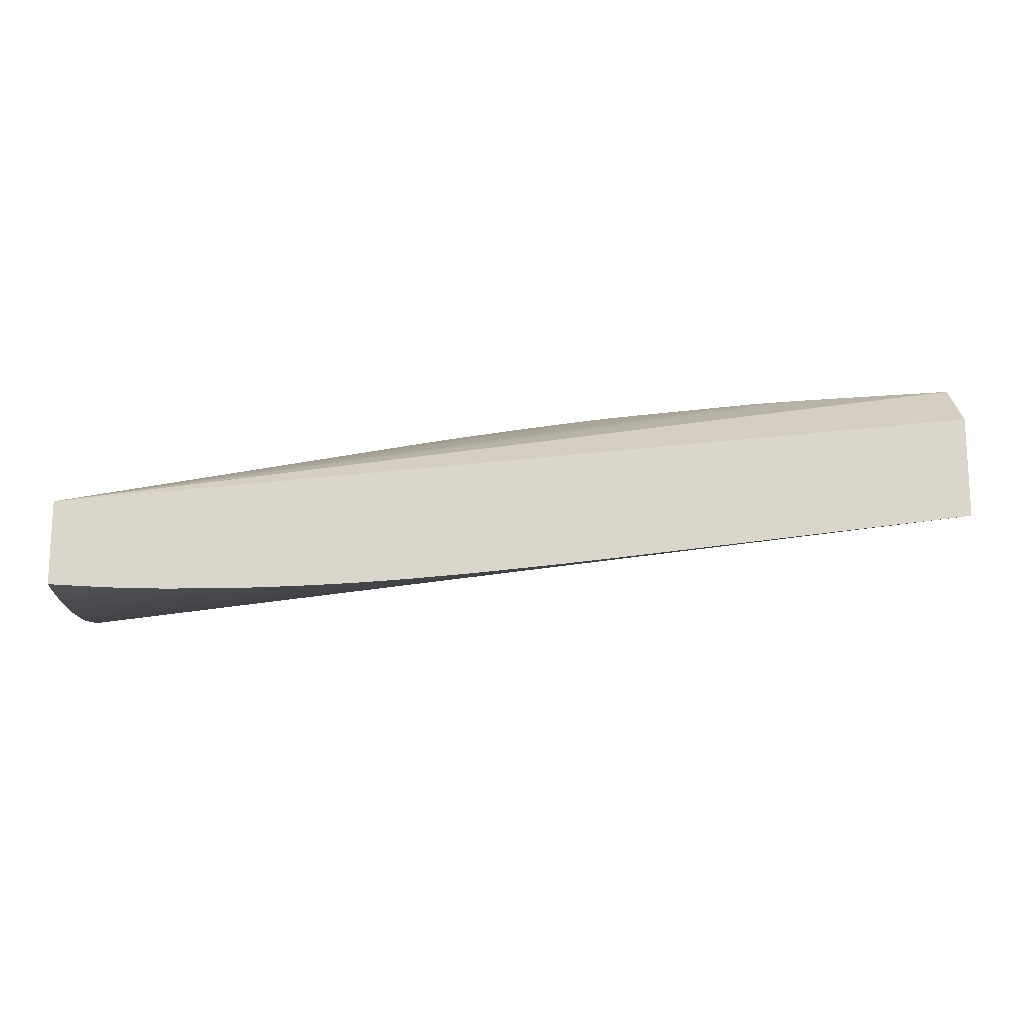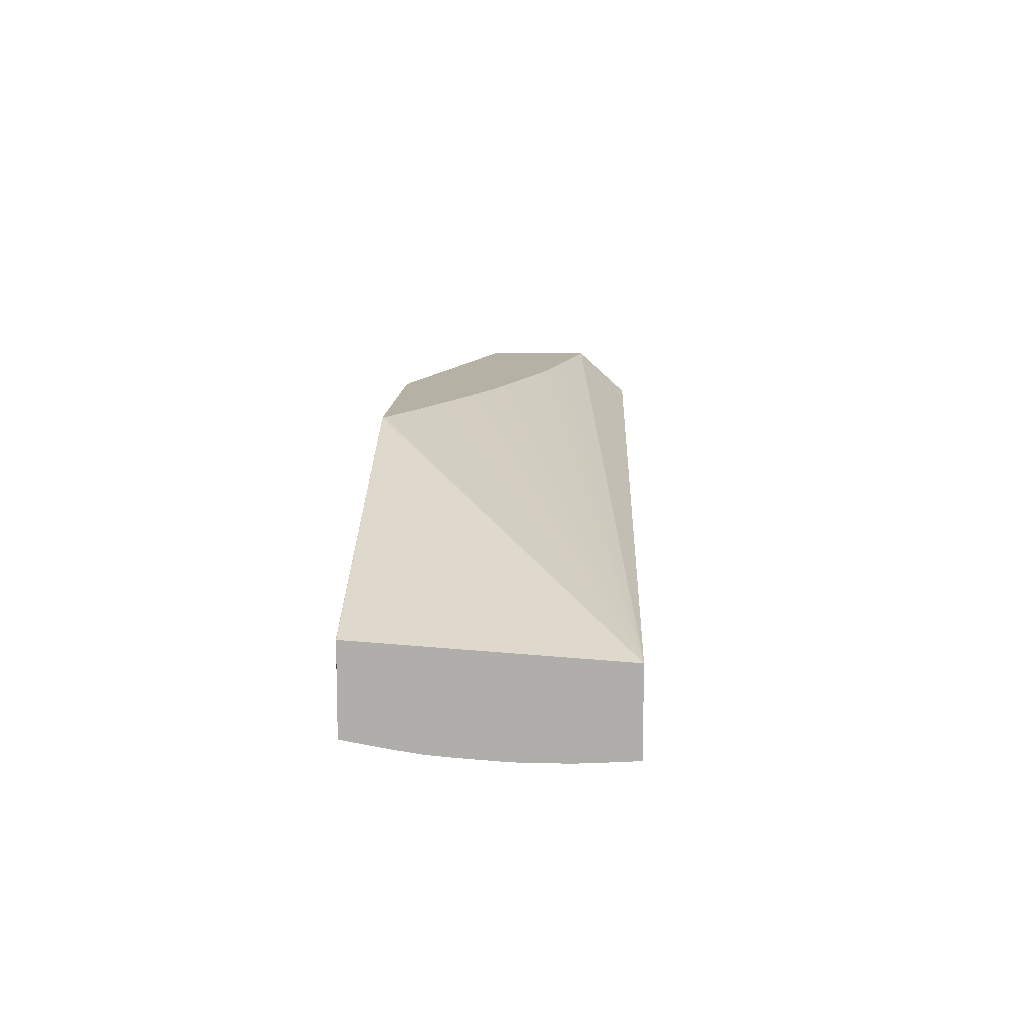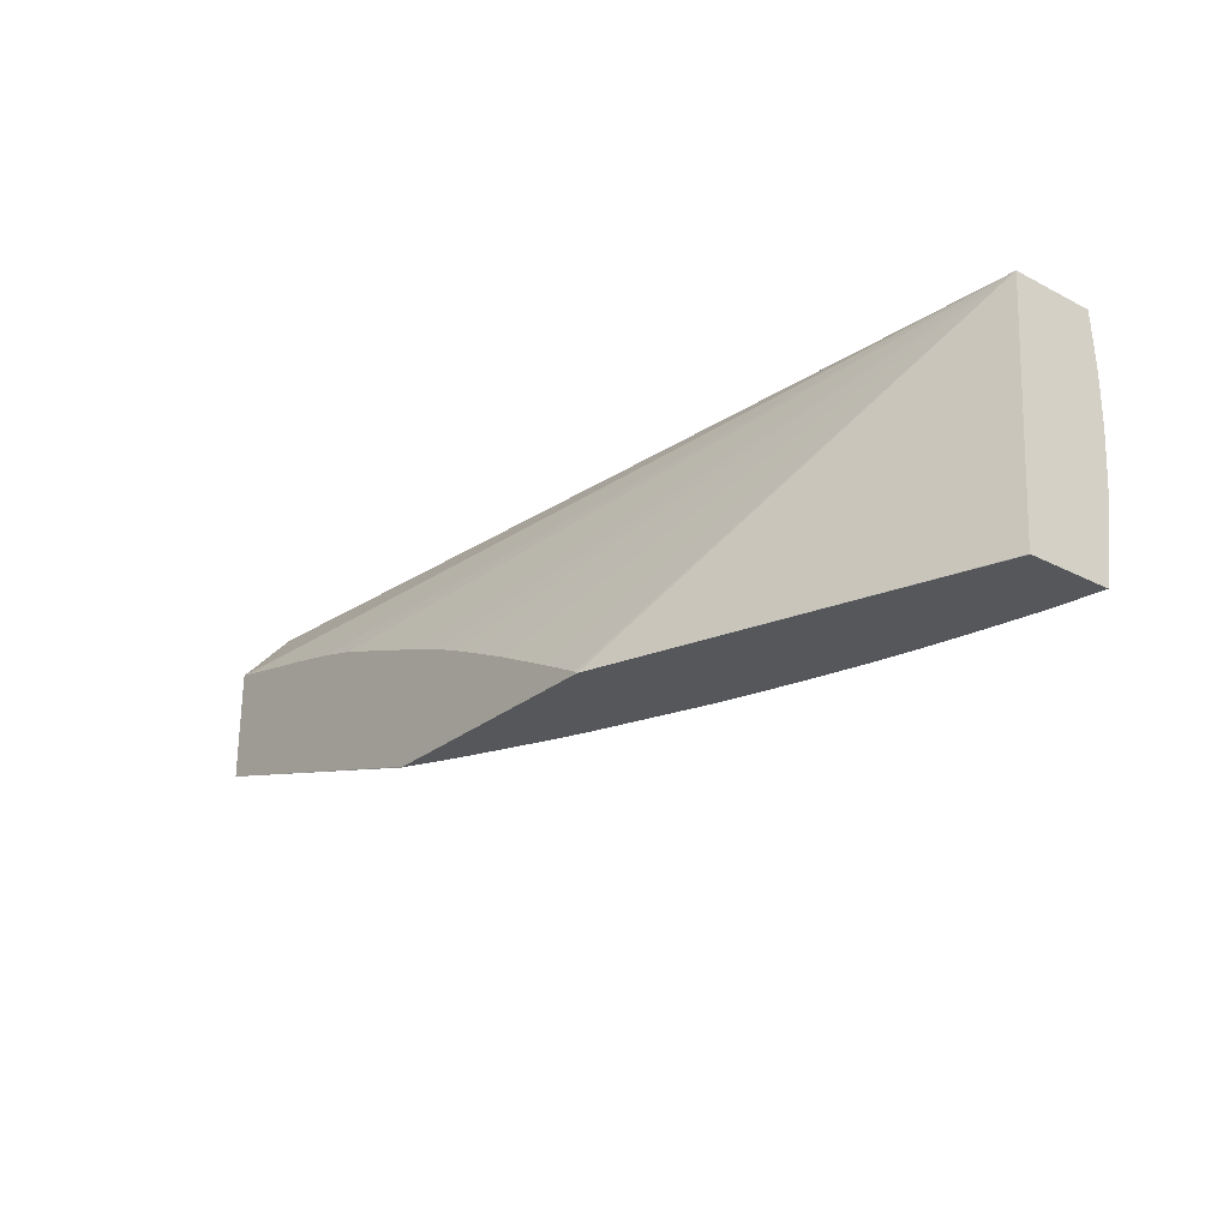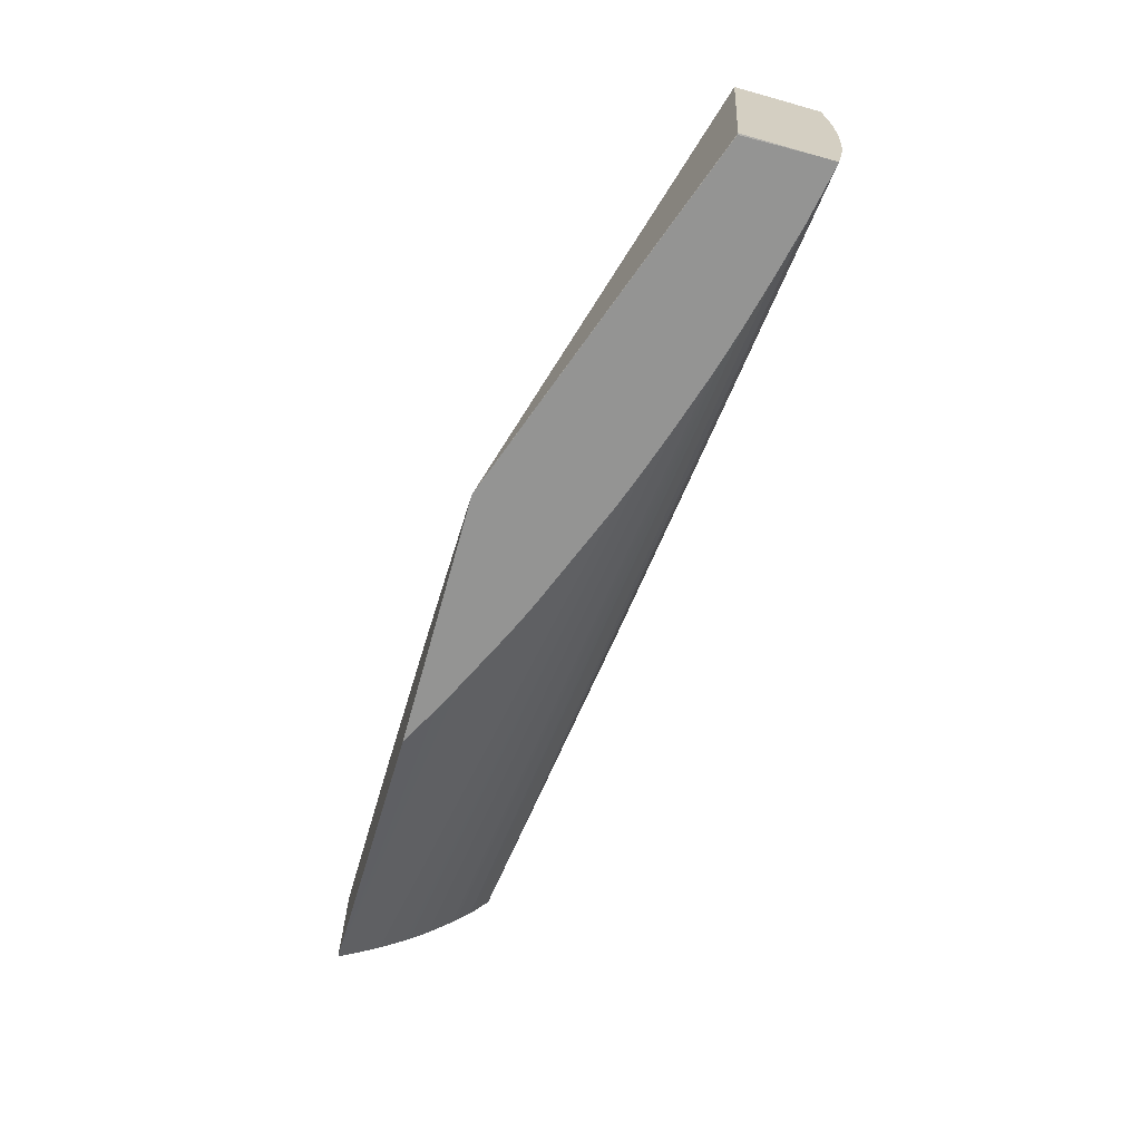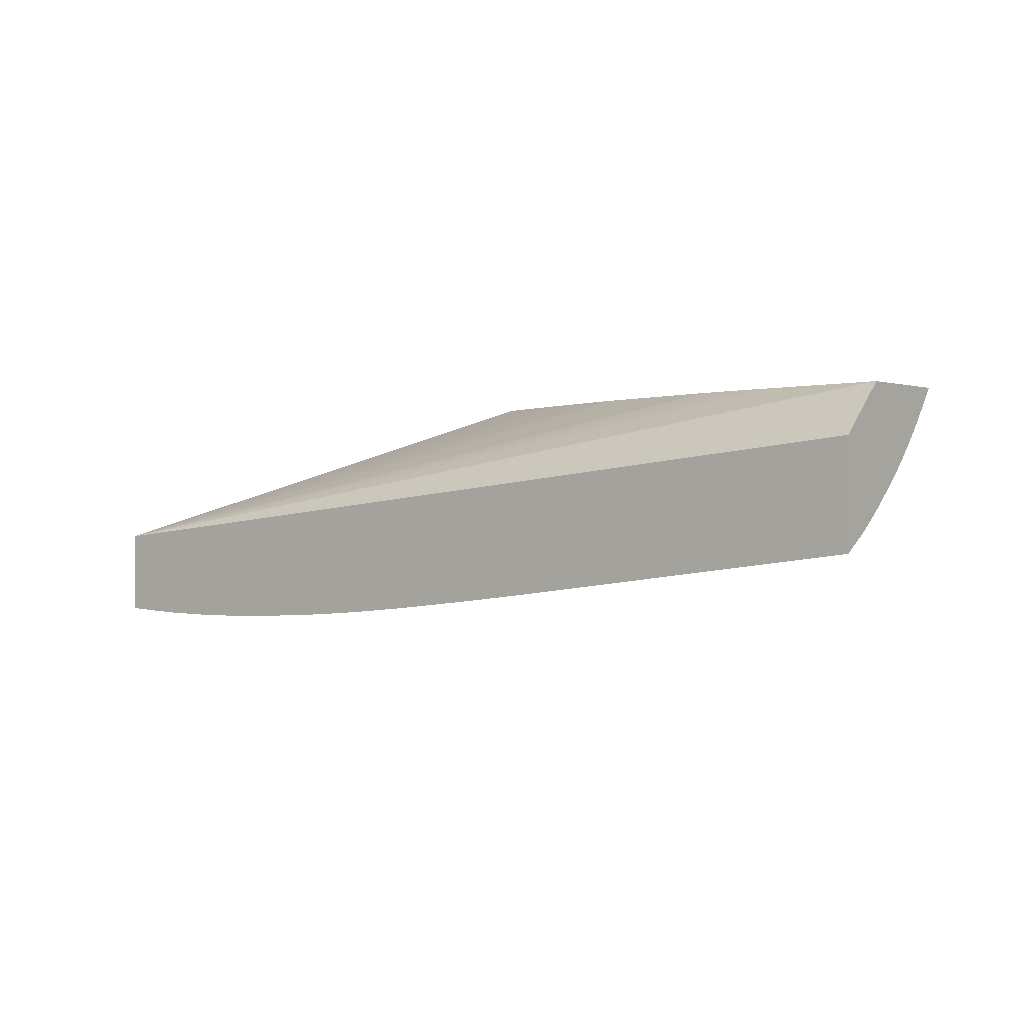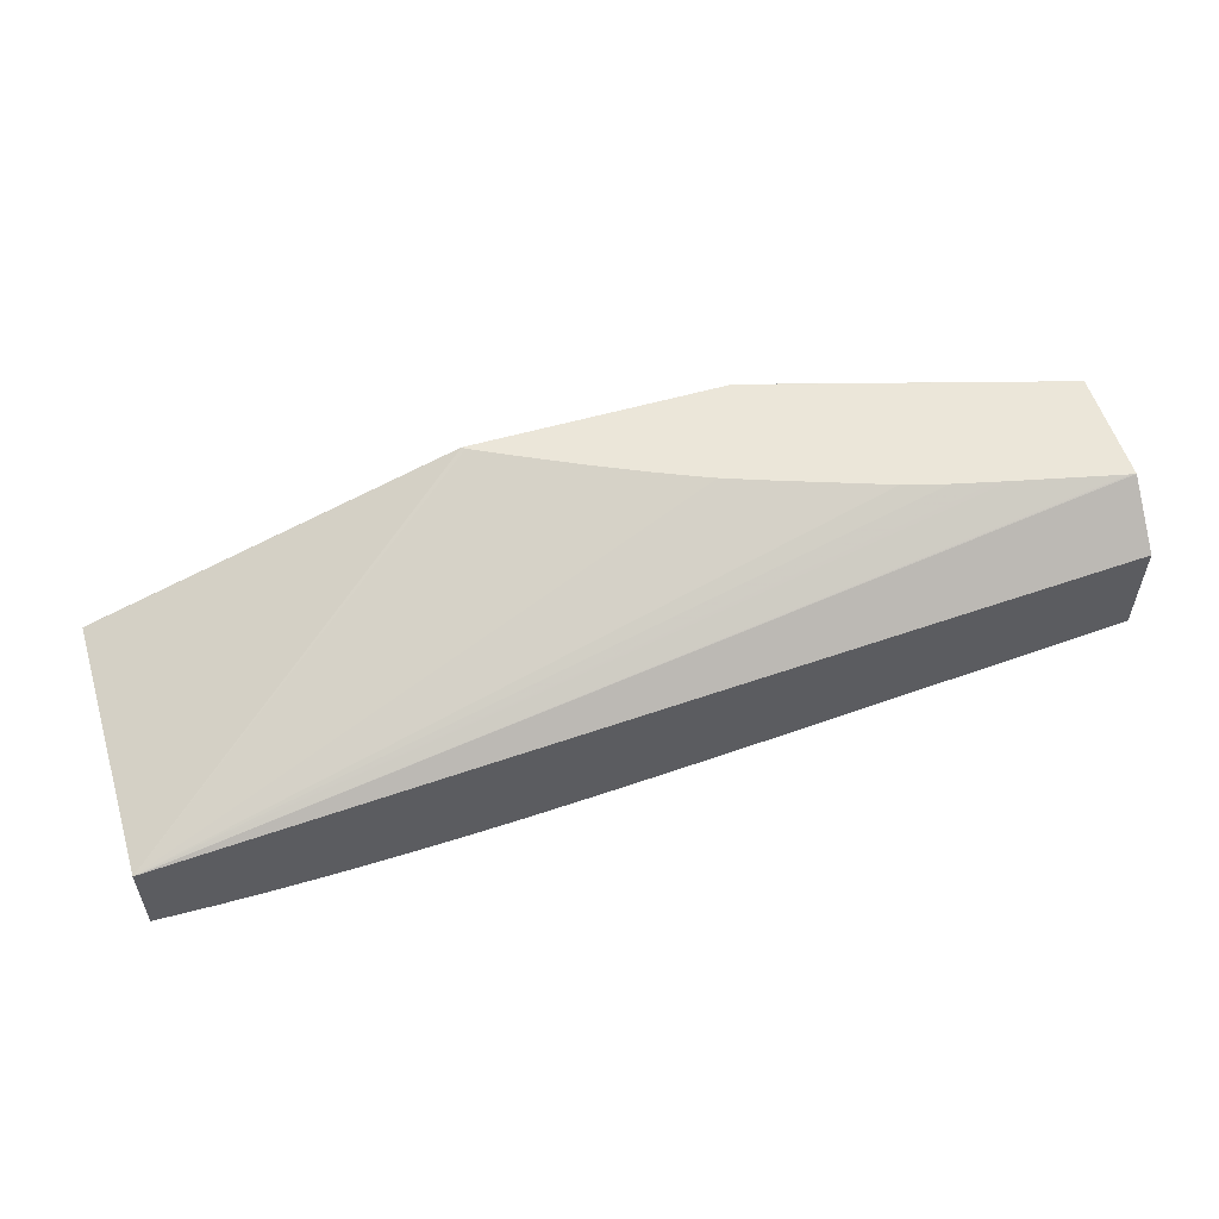
<metadata>
{"format":"obj","ext":"obj","renderer":"f3d","projection":"perspective","resolution":1024,"background":"white","views":[{"elev":-15.6,"azim":177.9,"up":"+Z"},{"elev":11.9,"azim":92.3,"up":"+Z"},{"elev":-26.5,"azim":51.3,"up":"+Y"},{"elev":-67.0,"azim":74.3,"up":"+Y"},{"elev":0.2,"azim":-142.8,"up":"+Z"},{"elev":55.4,"azim":163.2,"up":"+Z"}]}
</metadata>
<code>
v 0.3634 2.172 -0.1634
v 0.2222 2.091 -0.1124
v 0.2341 2.085 -0.1124
v 0.2359 2.084 -0.1124
v 0.237 2.083 -0.1124
v 0.2371 2.083 -0.1124
v 0.3634 2.083 -0.1574
v 0.3634 2.172 -0.1929
v 0.04208 2.172 -0.1295
v 0.04208 2.152 -0.1124
v 0.04349 2.152 -0.1124
v 0.04554 2.152 -0.1124
v 0.08035 2.144 -0.1124
v 0.08435 2.143 -0.1124
v 0.09819 2.14 -0.1124
v 0.1129 2.136 -0.1124
v 0.1527 2.122 -0.1124
v 0.1651 2.117 -0.1124
v 0.1673 2.116 -0.1124
v 0.1758 2.113 -0.1124
v 0.1847 2.109 -0.1124
v 0.2009 2.101 -0.1124
v 0.2343 2.083 -0.1124
v 0.3629 2.083 -0.1573
v 0.3634 2.083 -0.183
v 0.3634 2.168 -0.1932
v 0.3598 2.172 -0.1931
v 0.04208 2.172 -0.1653
v 0.04208 2.114 -0.1124
v 0.1496 2.083 -0.1124
v 0.3634 2.083 -0.1876
v 0.3634 2.155 -0.1939
v 0.3424 2.172 -0.1939
v 0.04208 2.163 -0.16
v 0.1513 2.172 -0.1796
v 0.3616 2.083 -0.1874
v 0.3442 2.083 -0.1842
v 0.3263 2.083 -0.1802
v 0.3108 2.083 -0.1764
v 0.1487 2.083 -0.1124
v 0.04208 2.116 -0.1156
v 0.2076 2.083 -0.1409
v 0.1991 2.083 -0.1373
v 0.191 2.083 -0.1335
v 0.1722 2.083 -0.1246
v 0.1629 2.083 -0.12
v 0.3634 2.085 -0.188
v 0.1684 2.172 -0.1818
v 0.1858 2.172 -0.184
v 0.2032 2.172 -0.186
v 0.3634 2.151 -0.194
v 0.3587 2.155 -0.194
v 0.325 2.172 -0.1941
v 0.04208 2.161 -0.1587
v 0.2997 2.083 -0.1734
v 0.04208 2.118 -0.1181
v 0.2457 2.083 -0.156
v 0.04208 2.125 -0.1266
v 0.3634 2.086 -0.1882
v 0.2206 2.172 -0.188
v 0.3634 2.138 -0.194
v 0.3413 2.155 -0.1941
v 0.3076 2.172 -0.1939
v 0.04208 2.154 -0.1536
v 0.2948 2.083 -0.172
v 0.2564 2.083 -0.1598
v 0.04208 2.133 -0.1353
v 0.3634 2.098 -0.1903
v 0.2385 2.172 -0.1898
v 0.3634 2.133 -0.1939
v 0.3239 2.155 -0.1937
v 0.2901 2.172 -0.1934
v 0.04208 2.152 -0.1522
v 0.2913 2.083 -0.171
v 0.258 2.083 -0.1604
v 0.04208 2.135 -0.137
v 0.3634 2.107 -0.1918
v 0.2432 2.172 -0.1902
v 0.3634 2.108 -0.1919
v 0.3634 2.12 -0.1929
v 0.3634 2.114 -0.1925
v 0.2719 2.172 -0.1924
v 0.04208 2.144 -0.1452
v 0.2742 2.083 -0.1657
v 0.04208 2.142 -0.1435
v 0.2509 2.172 -0.1909
v 0.2597 2.172 -0.1916
v 0.2717 2.172 -0.1924
f 1 2 3
f 1 3 4
f 1 4 5
f 1 5 6
f 1 6 7
f 1 7 25
f 1 25 31
f 1 31 47
f 1 47 59
f 1 59 68
f 1 68 77
f 1 77 79
f 1 79 81
f 1 81 80
f 1 80 70
f 1 70 61
f 1 61 51
f 1 51 32
f 1 32 26
f 1 26 8
f 1 8 27
f 1 27 33
f 1 33 53
f 1 53 63
f 1 63 72
f 1 72 82
f 1 82 88
f 1 88 87
f 1 87 86
f 1 86 78
f 1 78 69
f 1 69 60
f 1 60 50
f 1 50 49
f 1 49 48
f 1 48 35
f 1 35 28
f 1 28 9
f 1 9 10
f 1 10 11
f 1 11 12
f 1 12 13
f 1 13 14
f 1 14 15
f 1 15 16
f 1 16 17
f 1 17 18
f 1 18 19
f 1 19 20
f 1 20 21
f 1 21 22
f 1 22 2
f 2 22 21
f 2 21 20
f 2 20 19
f 2 19 18
f 2 18 17
f 2 17 16
f 2 16 15
f 2 15 14
f 2 14 13
f 2 13 12
f 2 12 11
f 2 11 10
f 2 10 29
f 2 29 30
f 2 30 23
f 2 23 5
f 2 5 4
f 2 4 3
f 5 23 6
f 6 24 7
f 6 23 30
f 6 30 40
f 6 40 46
f 6 46 45
f 6 45 44
f 6 44 43
f 6 43 42
f 6 42 57
f 6 57 66
f 6 66 75
f 6 75 84
f 6 84 74
f 6 74 65
f 6 65 55
f 6 55 39
f 6 39 38
f 6 38 37
f 6 37 36
f 6 36 31
f 6 31 25
f 6 25 24
f 7 24 25
f 8 26 27
f 9 28 34
f 9 34 54
f 9 54 64
f 9 64 73
f 9 73 83
f 9 83 85
f 9 85 76
f 9 76 67
f 9 67 58
f 9 58 56
f 9 56 41
f 9 41 29
f 9 29 10
f 26 32 33
f 26 33 27
f 28 35 31
f 28 31 36
f 28 36 37
f 28 37 38
f 28 38 39
f 28 39 34
f 29 40 30
f 29 41 42
f 29 42 43
f 29 43 44
f 29 44 45
f 29 45 46
f 29 46 40
f 31 35 48
f 31 48 49
f 31 49 50
f 31 50 47
f 32 51 52
f 32 52 33
f 33 52 53
f 34 39 54
f 39 55 54
f 41 56 42
f 42 56 58
f 42 58 57
f 47 50 59
f 50 60 59
f 51 61 62
f 51 62 53
f 51 53 52
f 53 62 63
f 54 55 64
f 55 65 64
f 57 58 67
f 57 67 66
f 59 60 68
f 60 69 68
f 61 70 62
f 62 70 63
f 63 70 71
f 63 71 72
f 64 65 74
f 64 74 73
f 66 67 75
f 67 76 75
f 68 69 77
f 69 78 79
f 69 79 77
f 70 80 72
f 70 72 71
f 72 80 81
f 72 81 82
f 73 74 83
f 74 84 85
f 74 85 83
f 75 76 85
f 75 85 84
f 78 86 79
f 79 86 87
f 79 87 88
f 79 88 82
f 79 82 81

</code>
